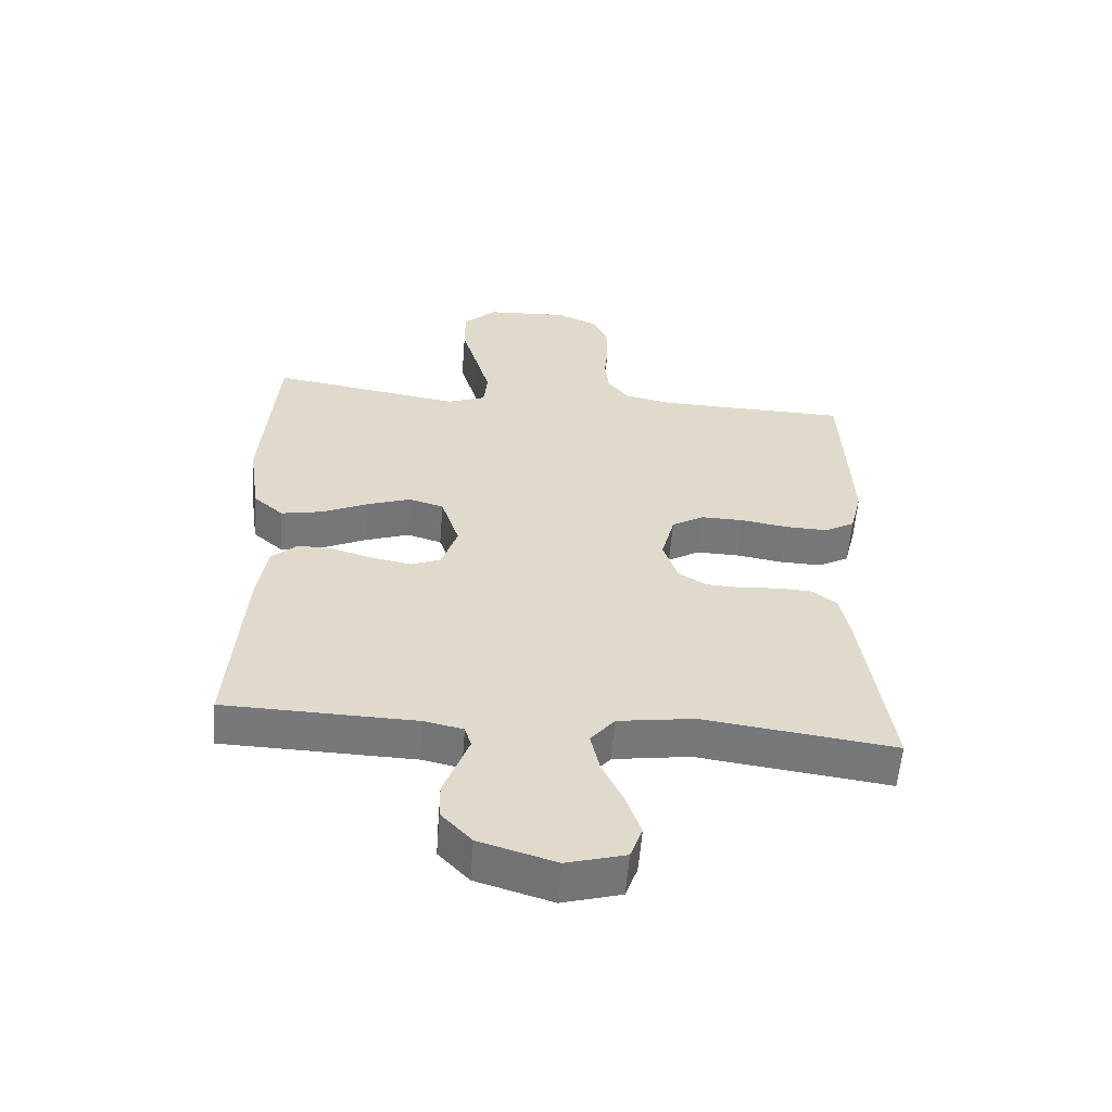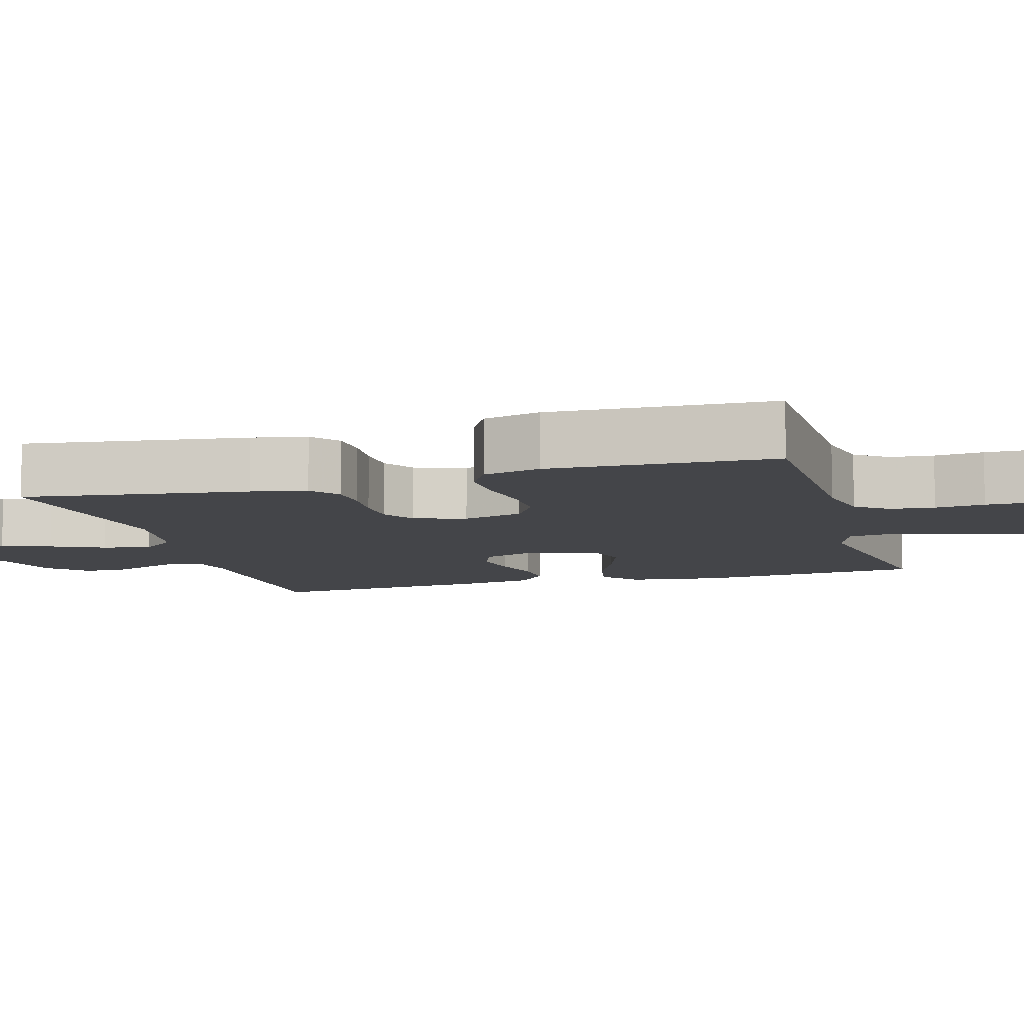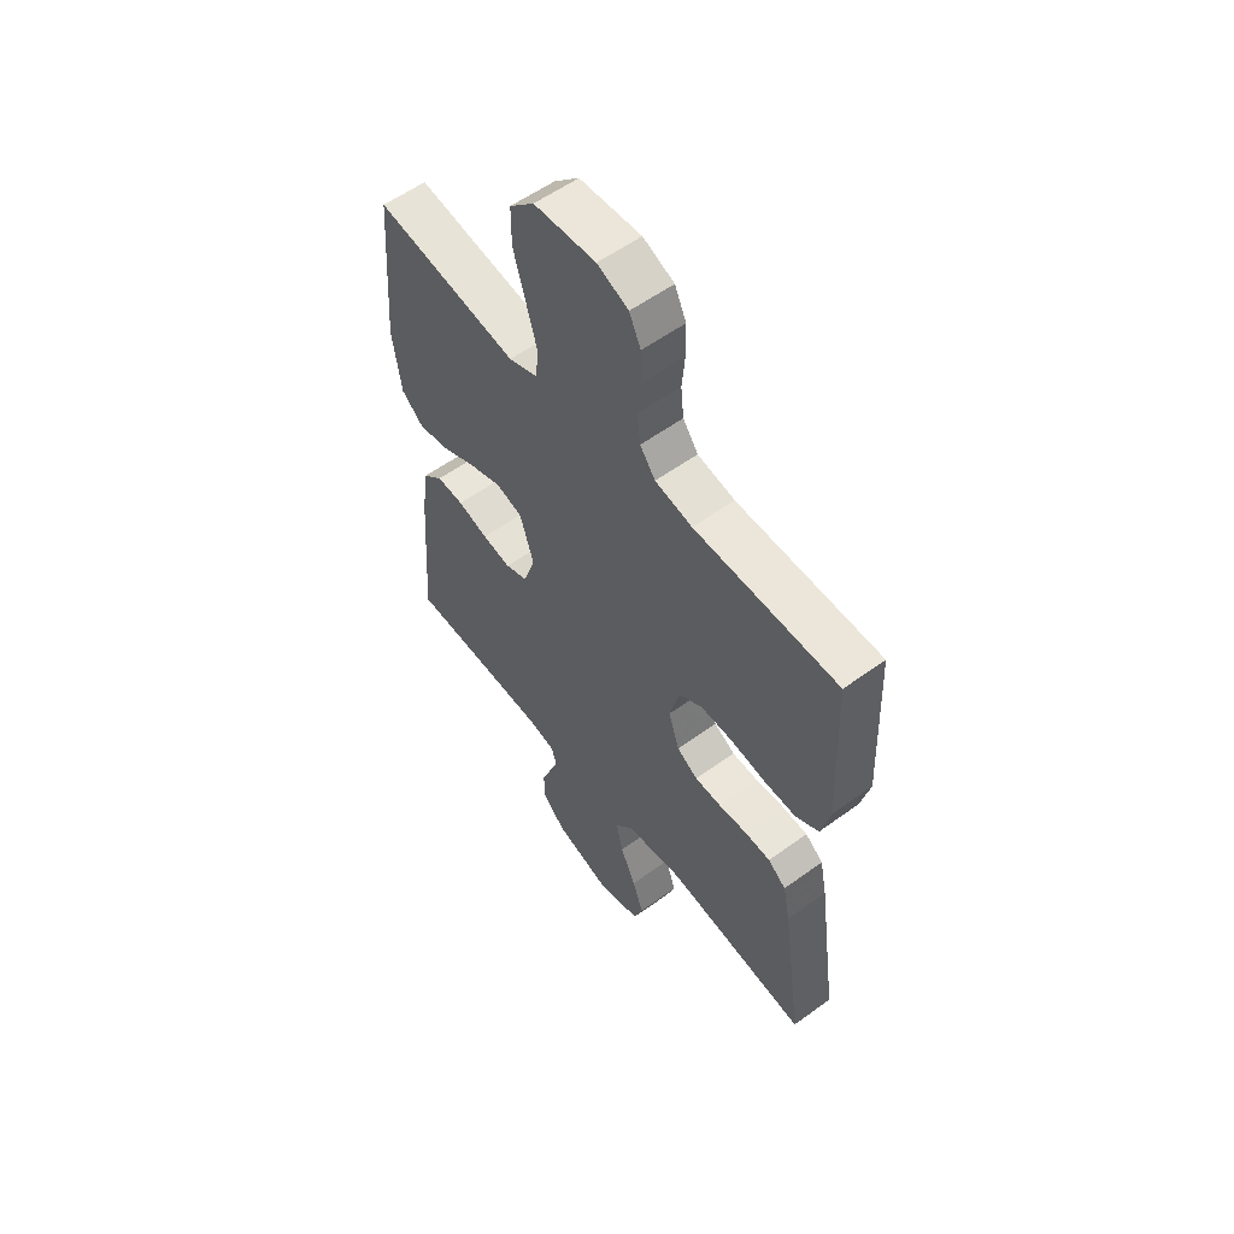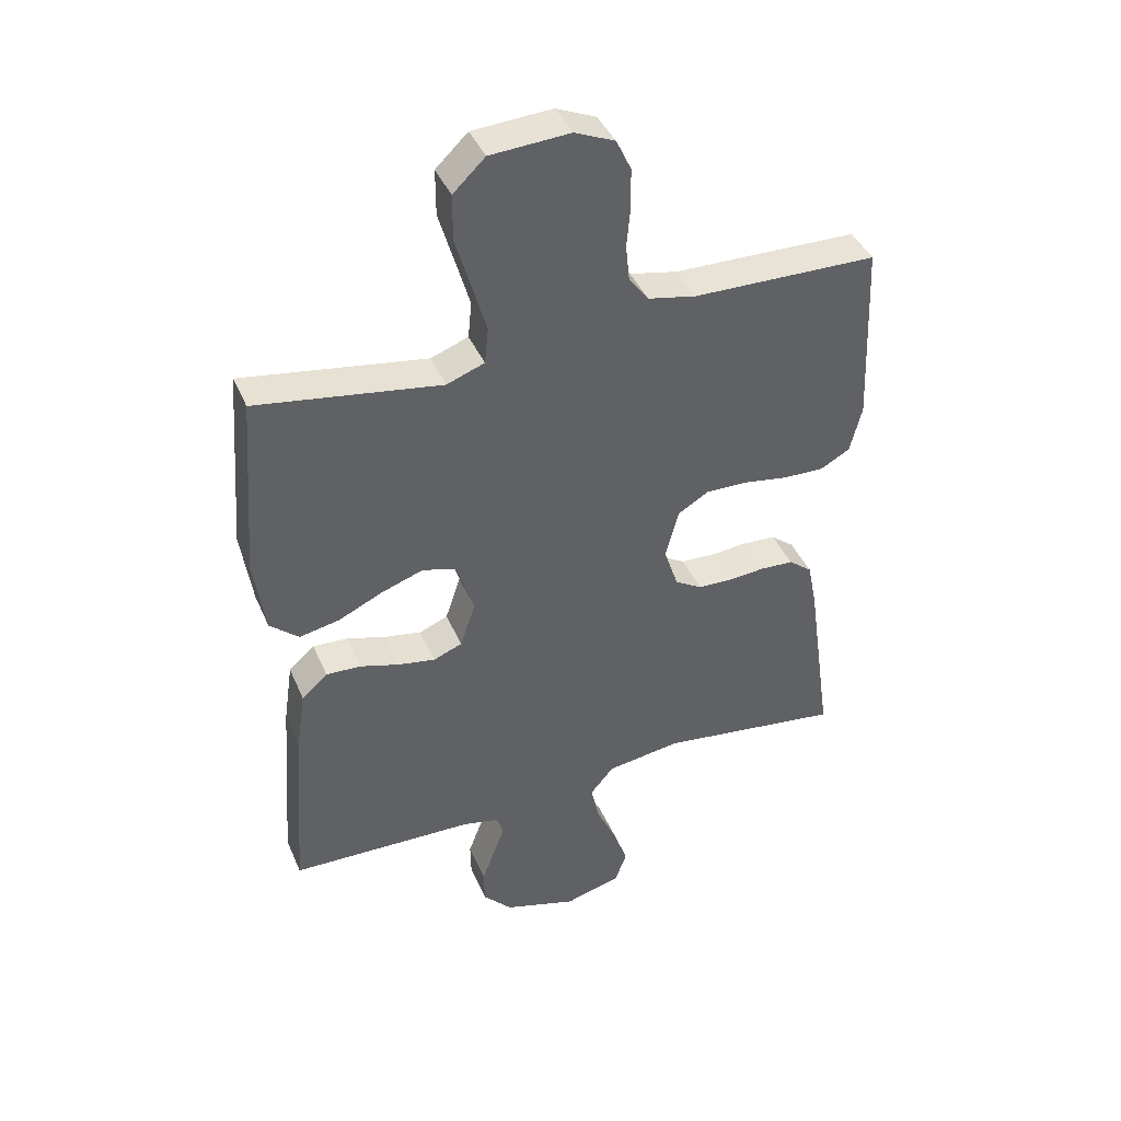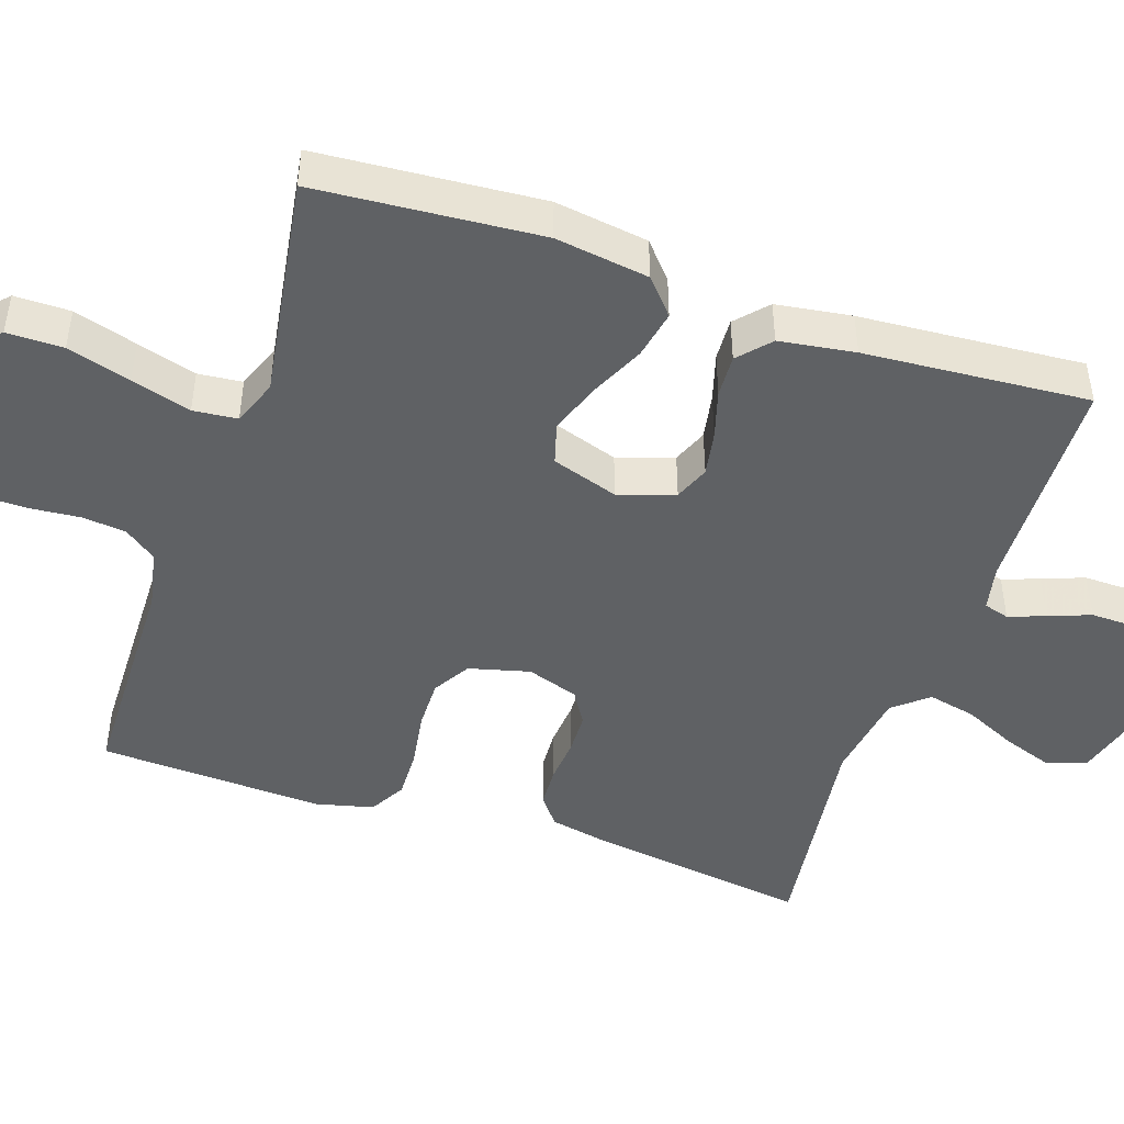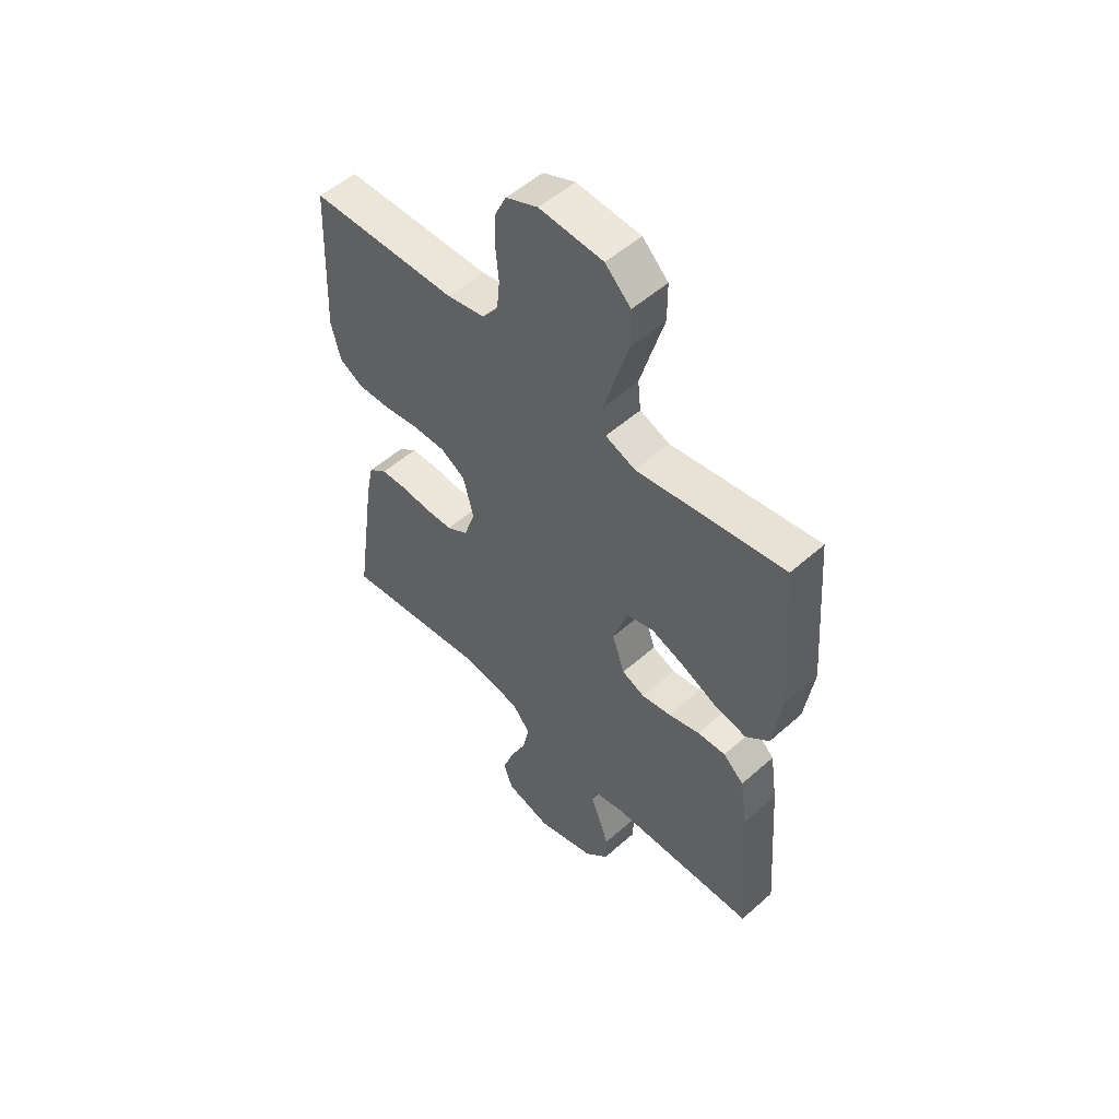
<metadata>
{"format":"obj","ext":"obj","renderer":"f3d","projection":"perspective","resolution":1024,"background":"white","views":[{"elev":-57.6,"azim":175.5,"up":"+Z"},{"elev":-9.1,"azim":-73.8,"up":"+Y"},{"elev":56.8,"azim":-127.2,"up":"+Z"},{"elev":41.5,"azim":158.0,"up":"+Z"},{"elev":-46.4,"azim":71.3,"up":"+Y"},{"elev":53.3,"azim":46.7,"up":"+Z"}]}
</metadata>
<code>
v 0.5 0.07 -0.5
v 0.2 0.07 -0.508
v 0.139 0.07 -0.521
v 0.129 0.07 -0.555
v 0.147 0.07 -0.604
v 0.168 0.07 -0.66
v 0.167 0.07 -0.717
v 0.119 0.07 -0.768
v 0 0.07 -0.804
v -0.092 0.07 -0.778
v -0.111 0.07 -0.725
v -0.088 0.07 -0.659
v -0.055 0.07 -0.588
v -0.041 0.07 -0.524
v -0.079 0.07 -0.478
v -0.2 0.07 -0.46
v -0.5 0.07 -0.5
v -0.457 0.07 -0.2
v -0.442 0.07 -0.126
v -0.404 0.07 -0.096
v -0.35 0.07 -0.093
v -0.29 0.07 -0.098
v -0.234 0.07 -0.096
v -0.19 0.07 -0.069
v -0.167 0.07 0
v -0.188 0.07 0.081
v -0.238 0.07 0.111
v -0.305 0.07 0.11
v -0.379 0.07 0.098
v -0.446 0.07 0.096
v -0.494 0.07 0.123
v -0.513 0.07 0.2
v -0.5 0.07 0.5
v -0.2 0.07 0.506
v -0.122 0.07 0.522
v -0.09 0.07 0.565
v -0.084 0.07 0.624
v -0.09 0.07 0.69
v -0.089 0.07 0.754
v -0.065 0.07 0.805
v 0 0.07 0.833
v 0.129 0.07 0.825
v 0.181 0.07 0.775
v 0.181 0.07 0.7
v 0.156 0.07 0.615
v 0.133 0.07 0.535
v 0.139 0.07 0.476
v 0.2 0.07 0.453
v 0.5 0.07 0.5
v 0.523 0.07 0.2
v 0.505 0.07 0.075
v 0.458 0.07 0.034
v 0.393 0.07 0.047
v 0.32 0.07 0.081
v 0.252 0.07 0.105
v 0.197 0.07 0.089
v 0.168 0.07 0
v 0.193 0.07 -0.075
v 0.24 0.07 -0.094
v 0.3 0.07 -0.083
v 0.364 0.07 -0.064
v 0.421 0.07 -0.061
v 0.463 0.07 -0.099
v 0.478 0.07 -0.2
v 0.5 0 -0.5
v 0.2 0 -0.508
v 0.139 0 -0.521
v 0.129 0 -0.555
v 0.147 0 -0.604
v 0.168 0 -0.66
v 0.167 0 -0.717
v 0.119 0 -0.768
v 0 0 -0.804
v -0.092 0 -0.778
v -0.111 0 -0.725
v -0.088 0 -0.659
v -0.055 0 -0.588
v -0.041 0 -0.524
v -0.079 0 -0.478
v -0.2 0 -0.46
v -0.5 0 -0.5
v -0.457 0 -0.2
v -0.442 0 -0.126
v -0.404 0 -0.096
v -0.35 0 -0.093
v -0.29 0 -0.098
v -0.234 0 -0.096
v -0.19 0 -0.069
v -0.167 0 0
v -0.188 0 0.081
v -0.238 0 0.111
v -0.305 0 0.11
v -0.379 0 0.098
v -0.446 0 0.096
v -0.494 0 0.123
v -0.513 0 0.2
v -0.5 0 0.5
v -0.2 0 0.506
v -0.122 0 0.522
v -0.09 0 0.565
v -0.084 0 0.624
v -0.09 0 0.69
v -0.089 0 0.754
v -0.065 0 0.805
v 0 0 0.833
v 0.129 0 0.825
v 0.181 0 0.775
v 0.181 0 0.7
v 0.156 0 0.615
v 0.133 0 0.535
v 0.139 0 0.476
v 0.2 0 0.453
v 0.5 0 0.5
v 0.523 0 0.2
v 0.505 0 0.075
v 0.458 0 0.034
v 0.393 0 0.047
v 0.32 0 0.081
v 0.252 0 0.105
v 0.197 0 0.089
v 0.168 0 0
v 0.193 0 -0.075
v 0.24 0 -0.094
v 0.3 0 -0.083
v 0.364 0 -0.064
v 0.421 0 -0.061
v 0.463 0 -0.099
v 0.478 0 -0.2
f 63 64 1 2
f 60 61 62 63
f 59 60 63 2
f 58 59 2 3
f 57 58 3 4
f 51 52 53 54
f 51 54 55
f 48 49 50 51
f 47 48 51 55
f 42 43 44 45
f 42 45 46
f 41 42 46
f 40 41 46 47
f 37 38 39 40
f 36 37 40 47
f 31 32 33 34
f 31 34 35
f 28 29 30 31
f 27 28 31 35
f 26 27 35 36
f 19 20 21 22
f 19 22 23
f 16 17 18 19
f 15 16 19 23
f 14 15 23 24
f 10 11 12 13
f 10 13 14
f 9 10 14
f 8 9 14
f 5 6 7 8
f 4 5 8 14
f 57 4 14 24
f 36 47 55 56
f 25 26 36 56
f 24 25 56 57
f 66 65 128 127
f 127 126 125 124
f 66 127 124 123
f 67 66 123 122
f 68 67 122 121
f 118 117 116 115
f 119 118 115
f 115 114 113 112
f 119 115 112 111
f 109 108 107 106
f 110 109 106
f 110 106 105
f 111 110 105 104
f 104 103 102 101
f 111 104 101 100
f 98 97 96 95
f 99 98 95
f 95 94 93 92
f 99 95 92 91
f 100 99 91 90
f 86 85 84 83
f 87 86 83
f 83 82 81 80
f 87 83 80 79
f 88 87 79 78
f 77 76 75 74
f 78 77 74
f 78 74 73
f 78 73 72
f 72 71 70 69
f 78 72 69 68
f 88 78 68 121
f 120 119 111 100
f 120 100 90 89
f 121 120 89 88
f 1 65 66 2
f 2 66 67 3
f 3 67 68 4
f 4 68 69 5
f 5 69 70 6
f 6 70 71 7
f 7 71 72 8
f 8 72 73 9
f 9 73 74 10
f 10 74 75 11
f 11 75 76 12
f 12 76 77 13
f 13 77 78 14
f 14 78 79 15
f 15 79 80 16
f 16 80 81 17
f 17 81 82 18
f 18 82 83 19
f 19 83 84 20
f 20 84 85 21
f 21 85 86 22
f 22 86 87 23
f 23 87 88 24
f 24 88 89 25
f 25 89 90 26
f 26 90 91 27
f 27 91 92 28
f 28 92 93 29
f 29 93 94 30
f 30 94 95 31
f 31 95 96 32
f 32 96 97 33
f 33 97 98 34
f 34 98 99 35
f 35 99 100 36
f 36 100 101 37
f 37 101 102 38
f 38 102 103 39
f 39 103 104 40
f 40 104 105 41
f 41 105 106 42
f 42 106 107 43
f 43 107 108 44
f 44 108 109 45
f 45 109 110 46
f 46 110 111 47
f 47 111 112 48
f 48 112 113 49
f 49 113 114 50
f 50 114 115 51
f 51 115 116 52
f 52 116 117 53
f 53 117 118 54
f 54 118 119 55
f 55 119 120 56
f 56 120 121 57
f 57 121 122 58
f 58 122 123 59
f 59 123 124 60
f 60 124 125 61
f 61 125 126 62
f 62 126 127 63
f 63 127 128 64
f 64 128 65 1

</code>
